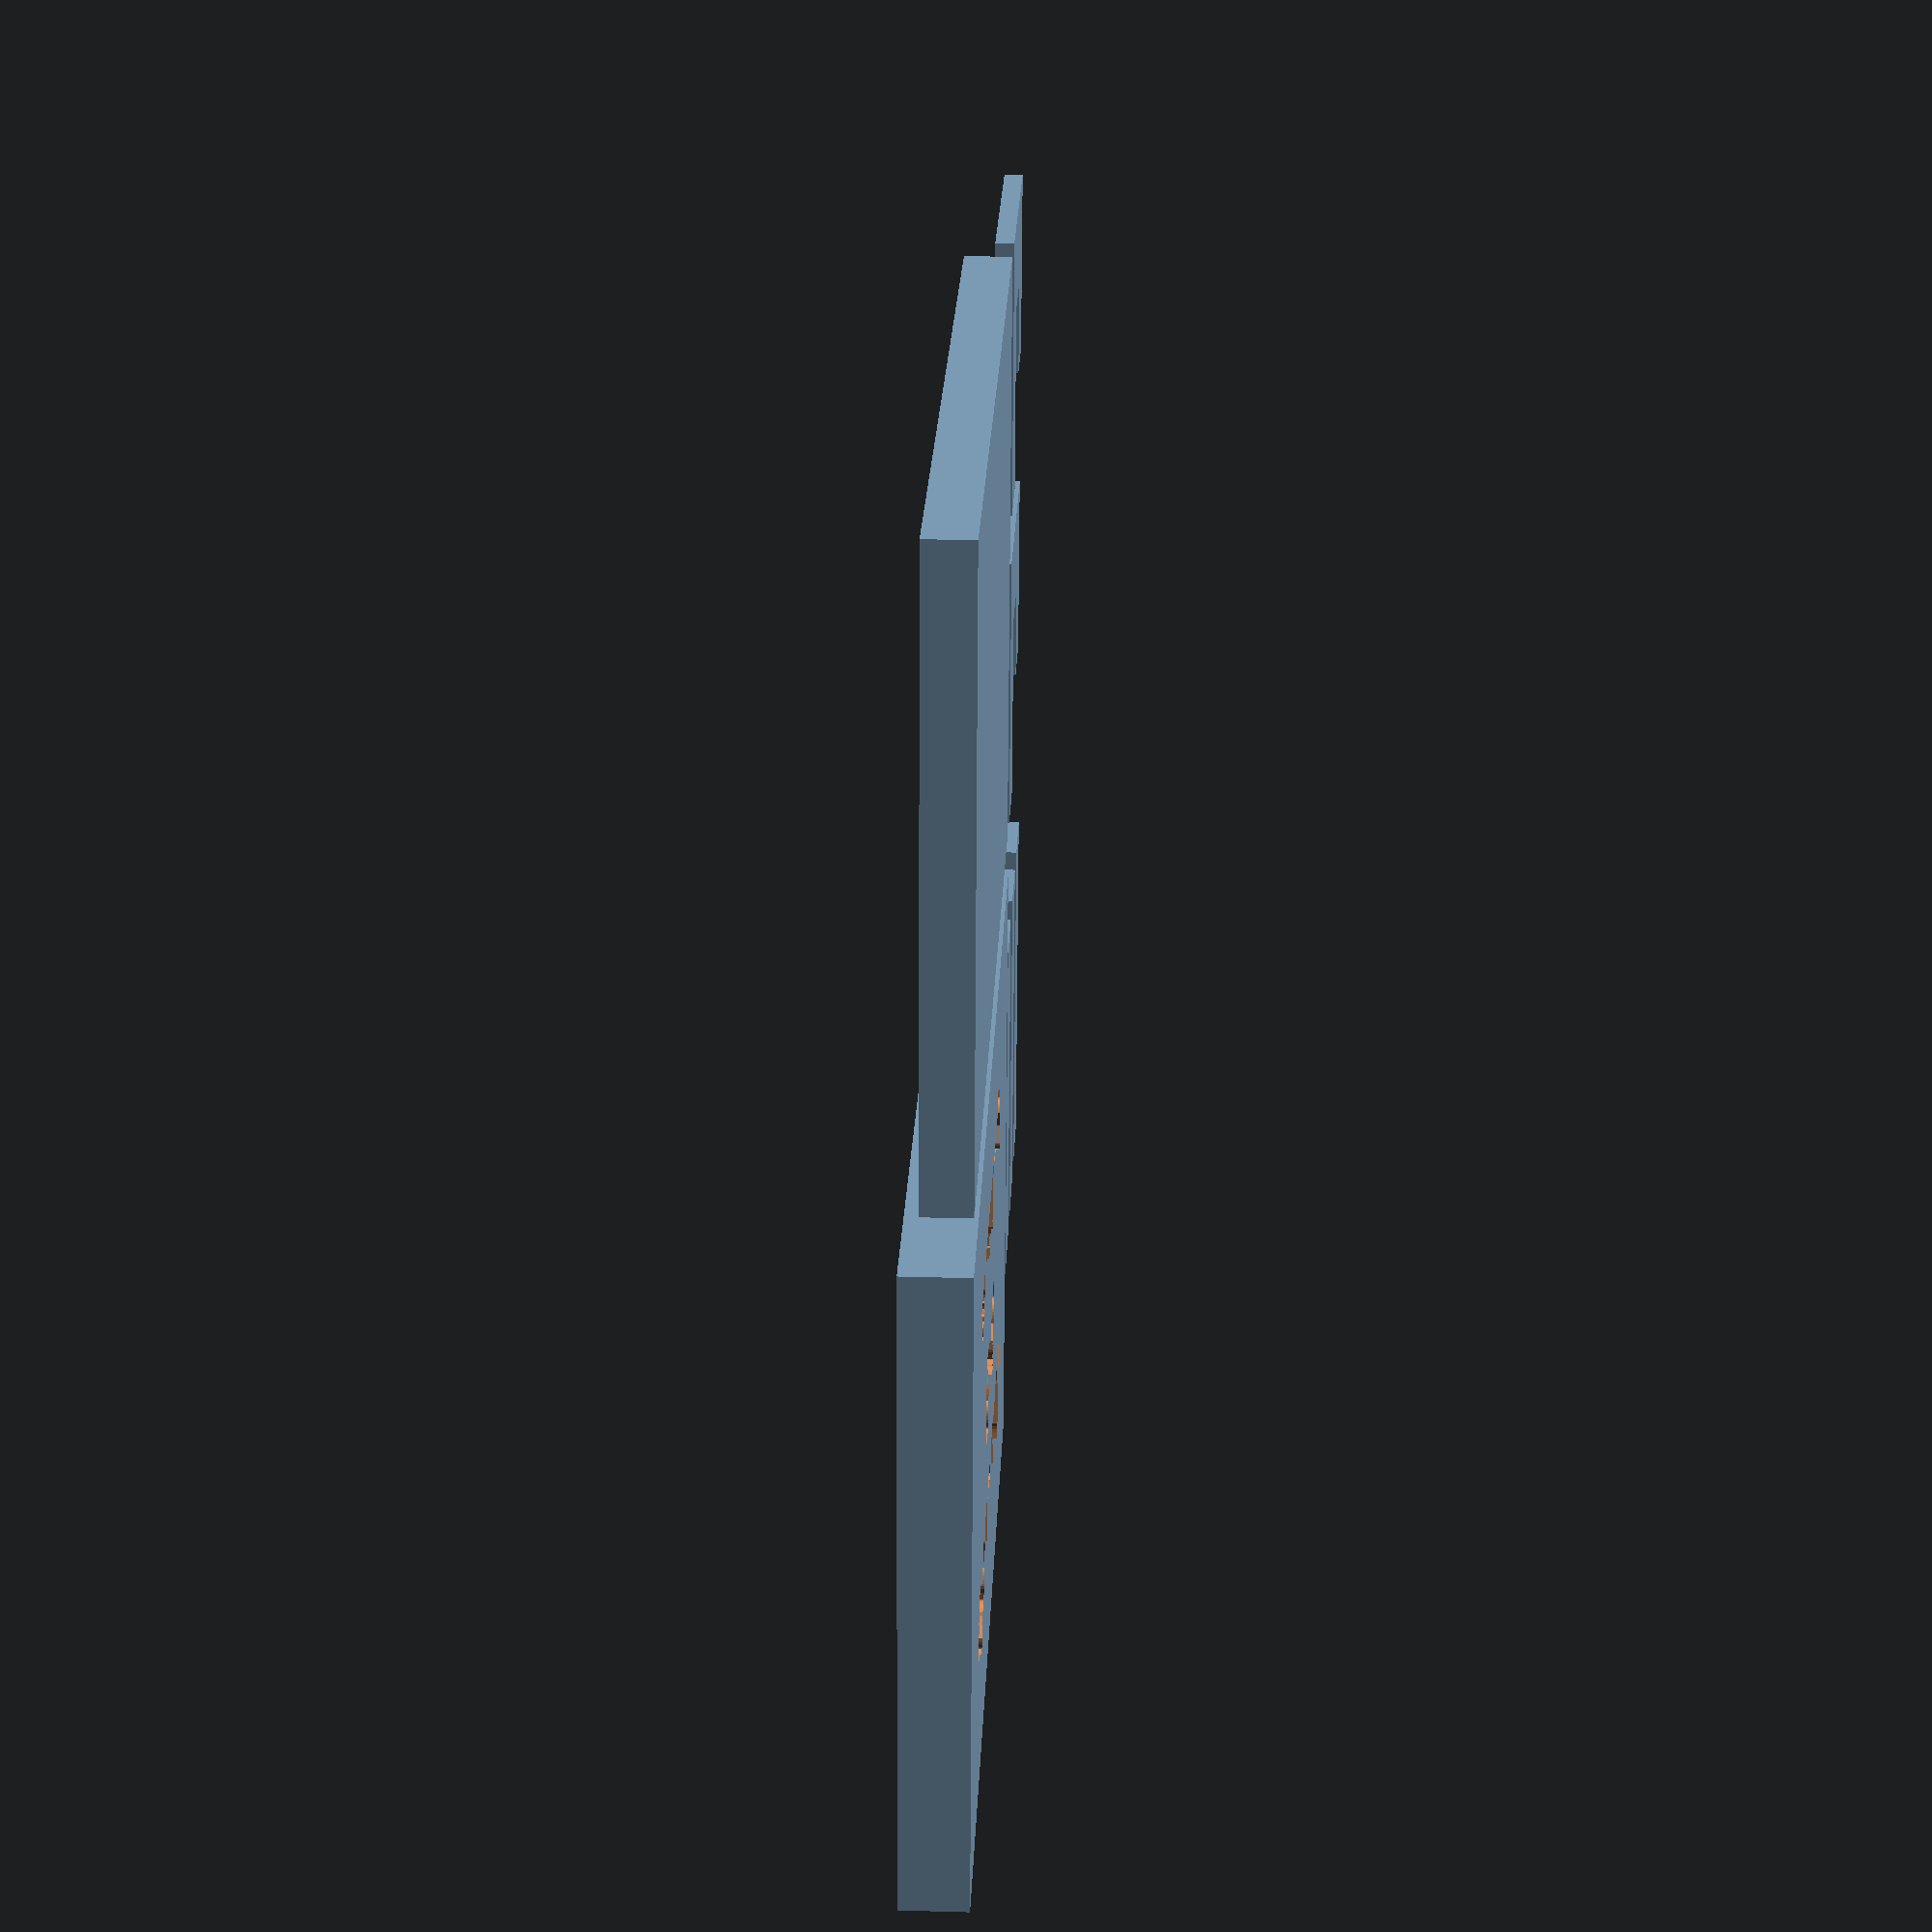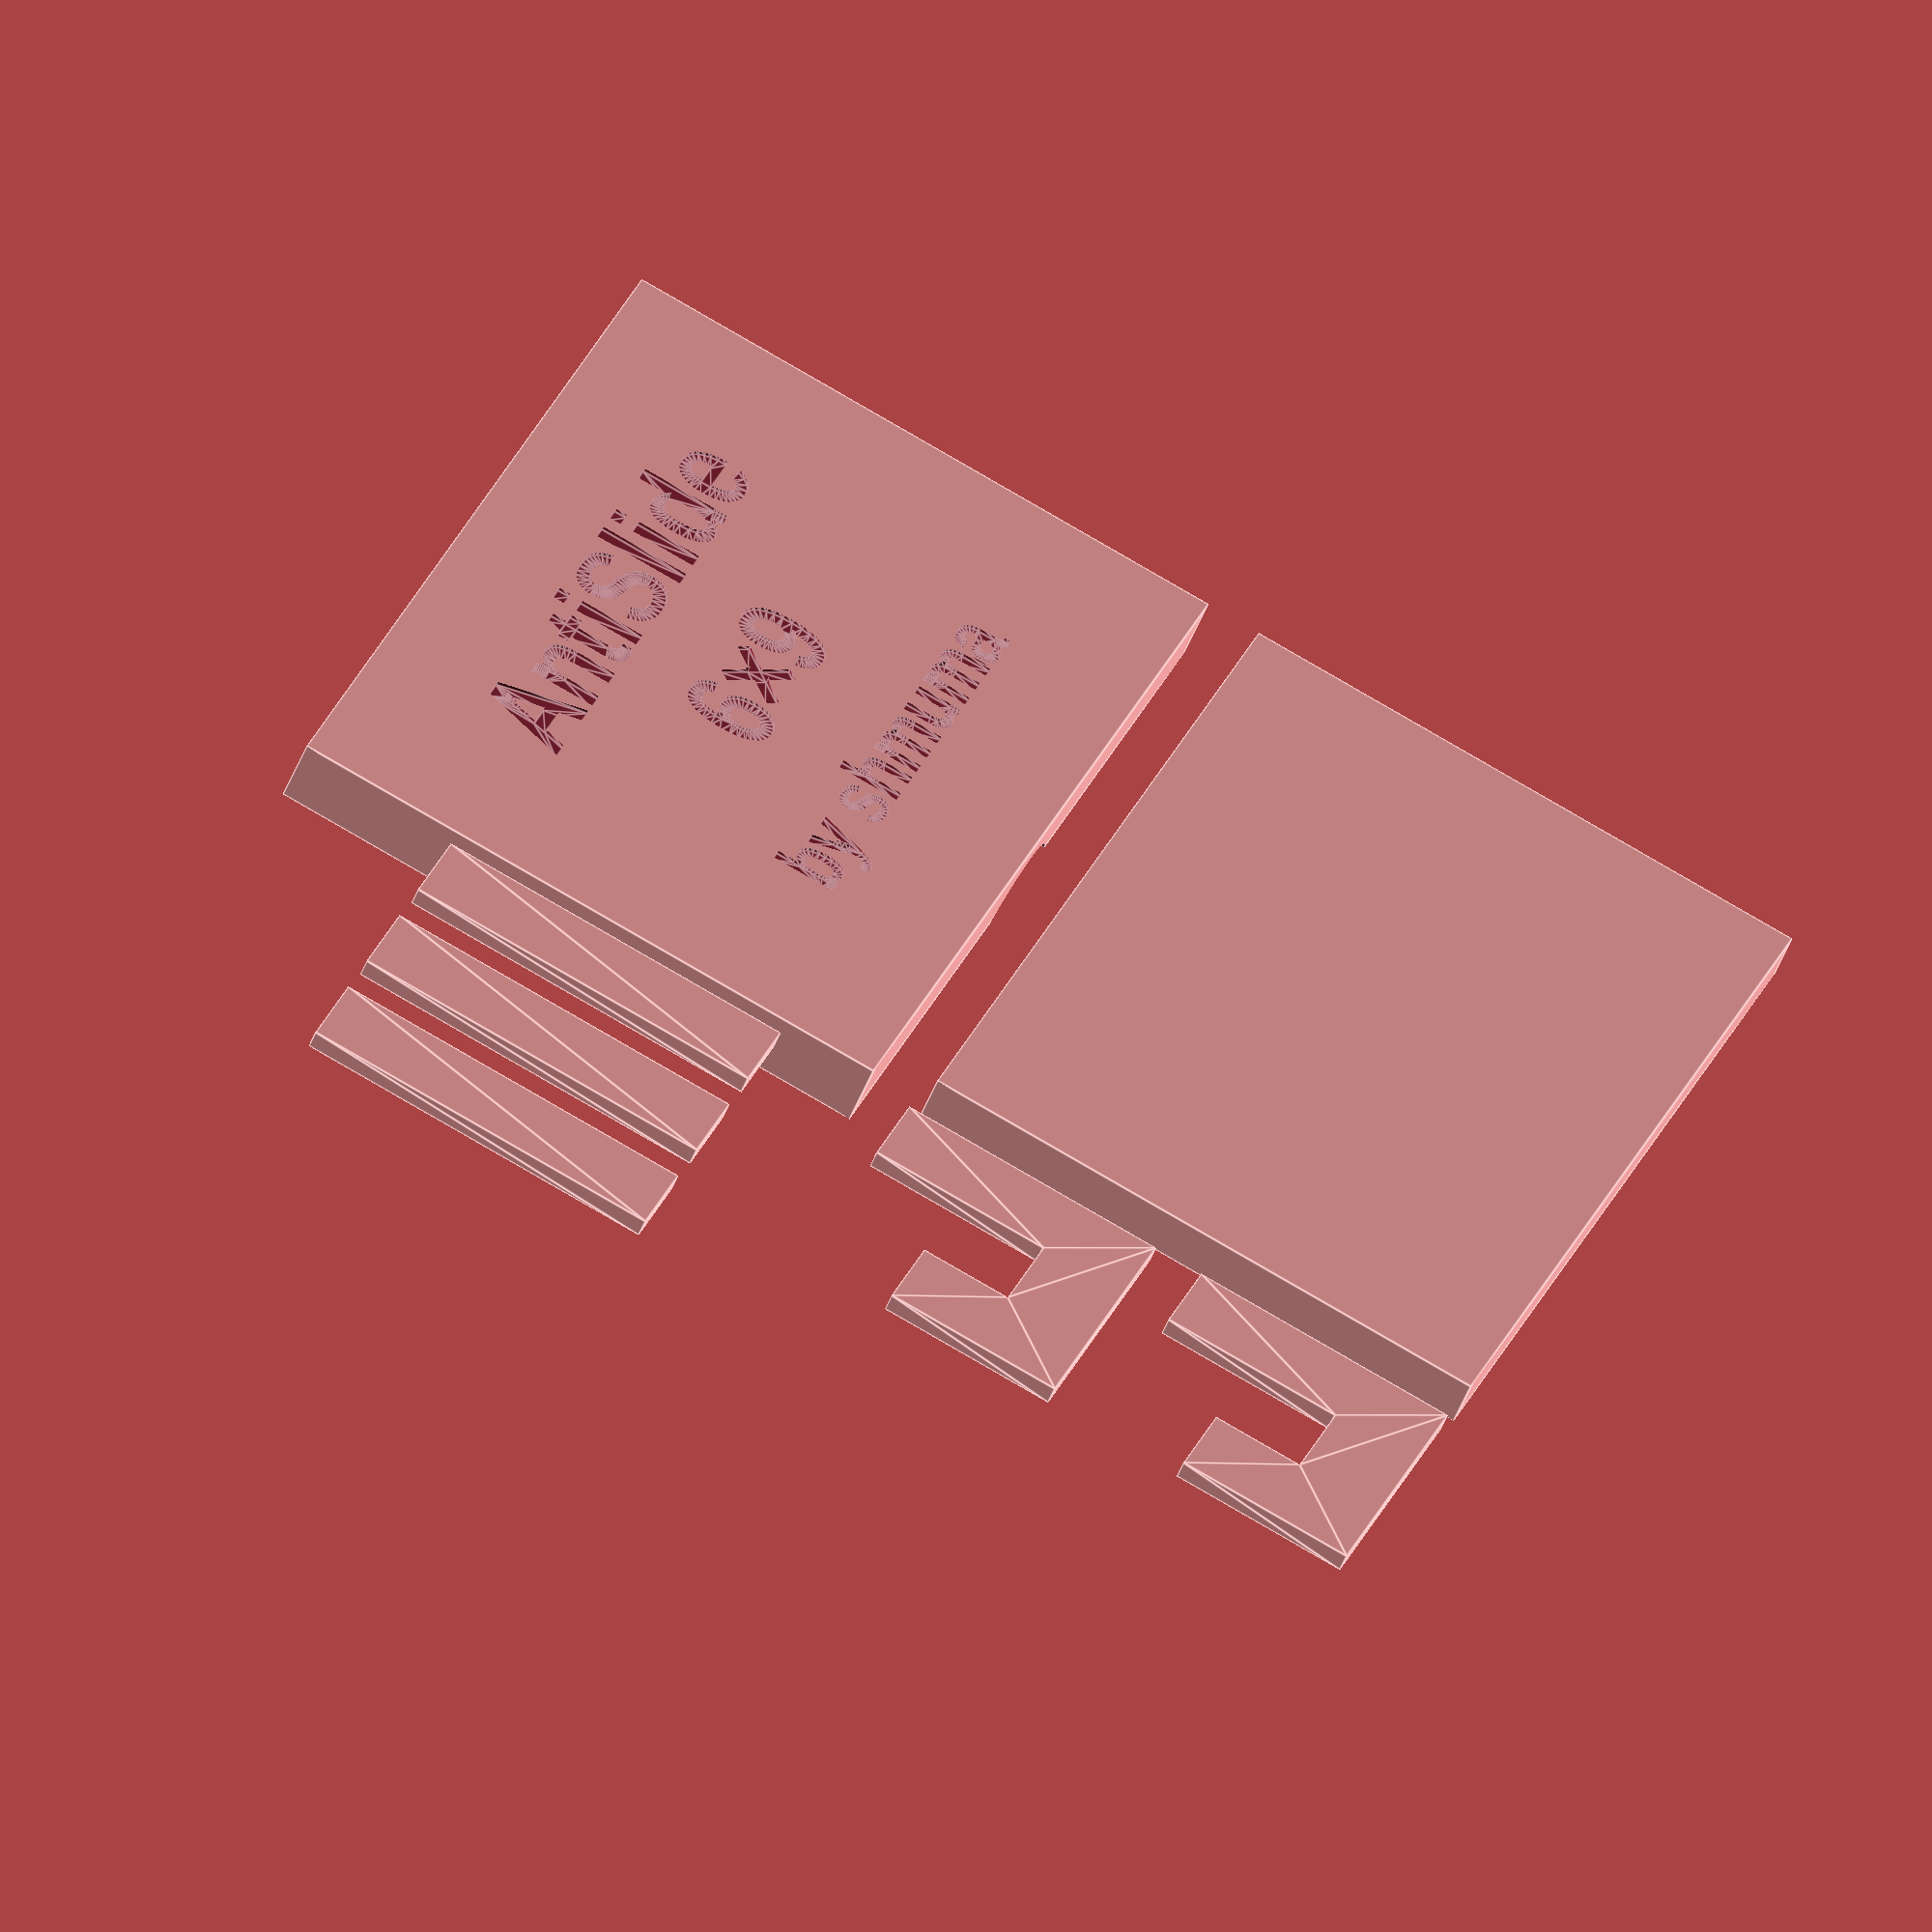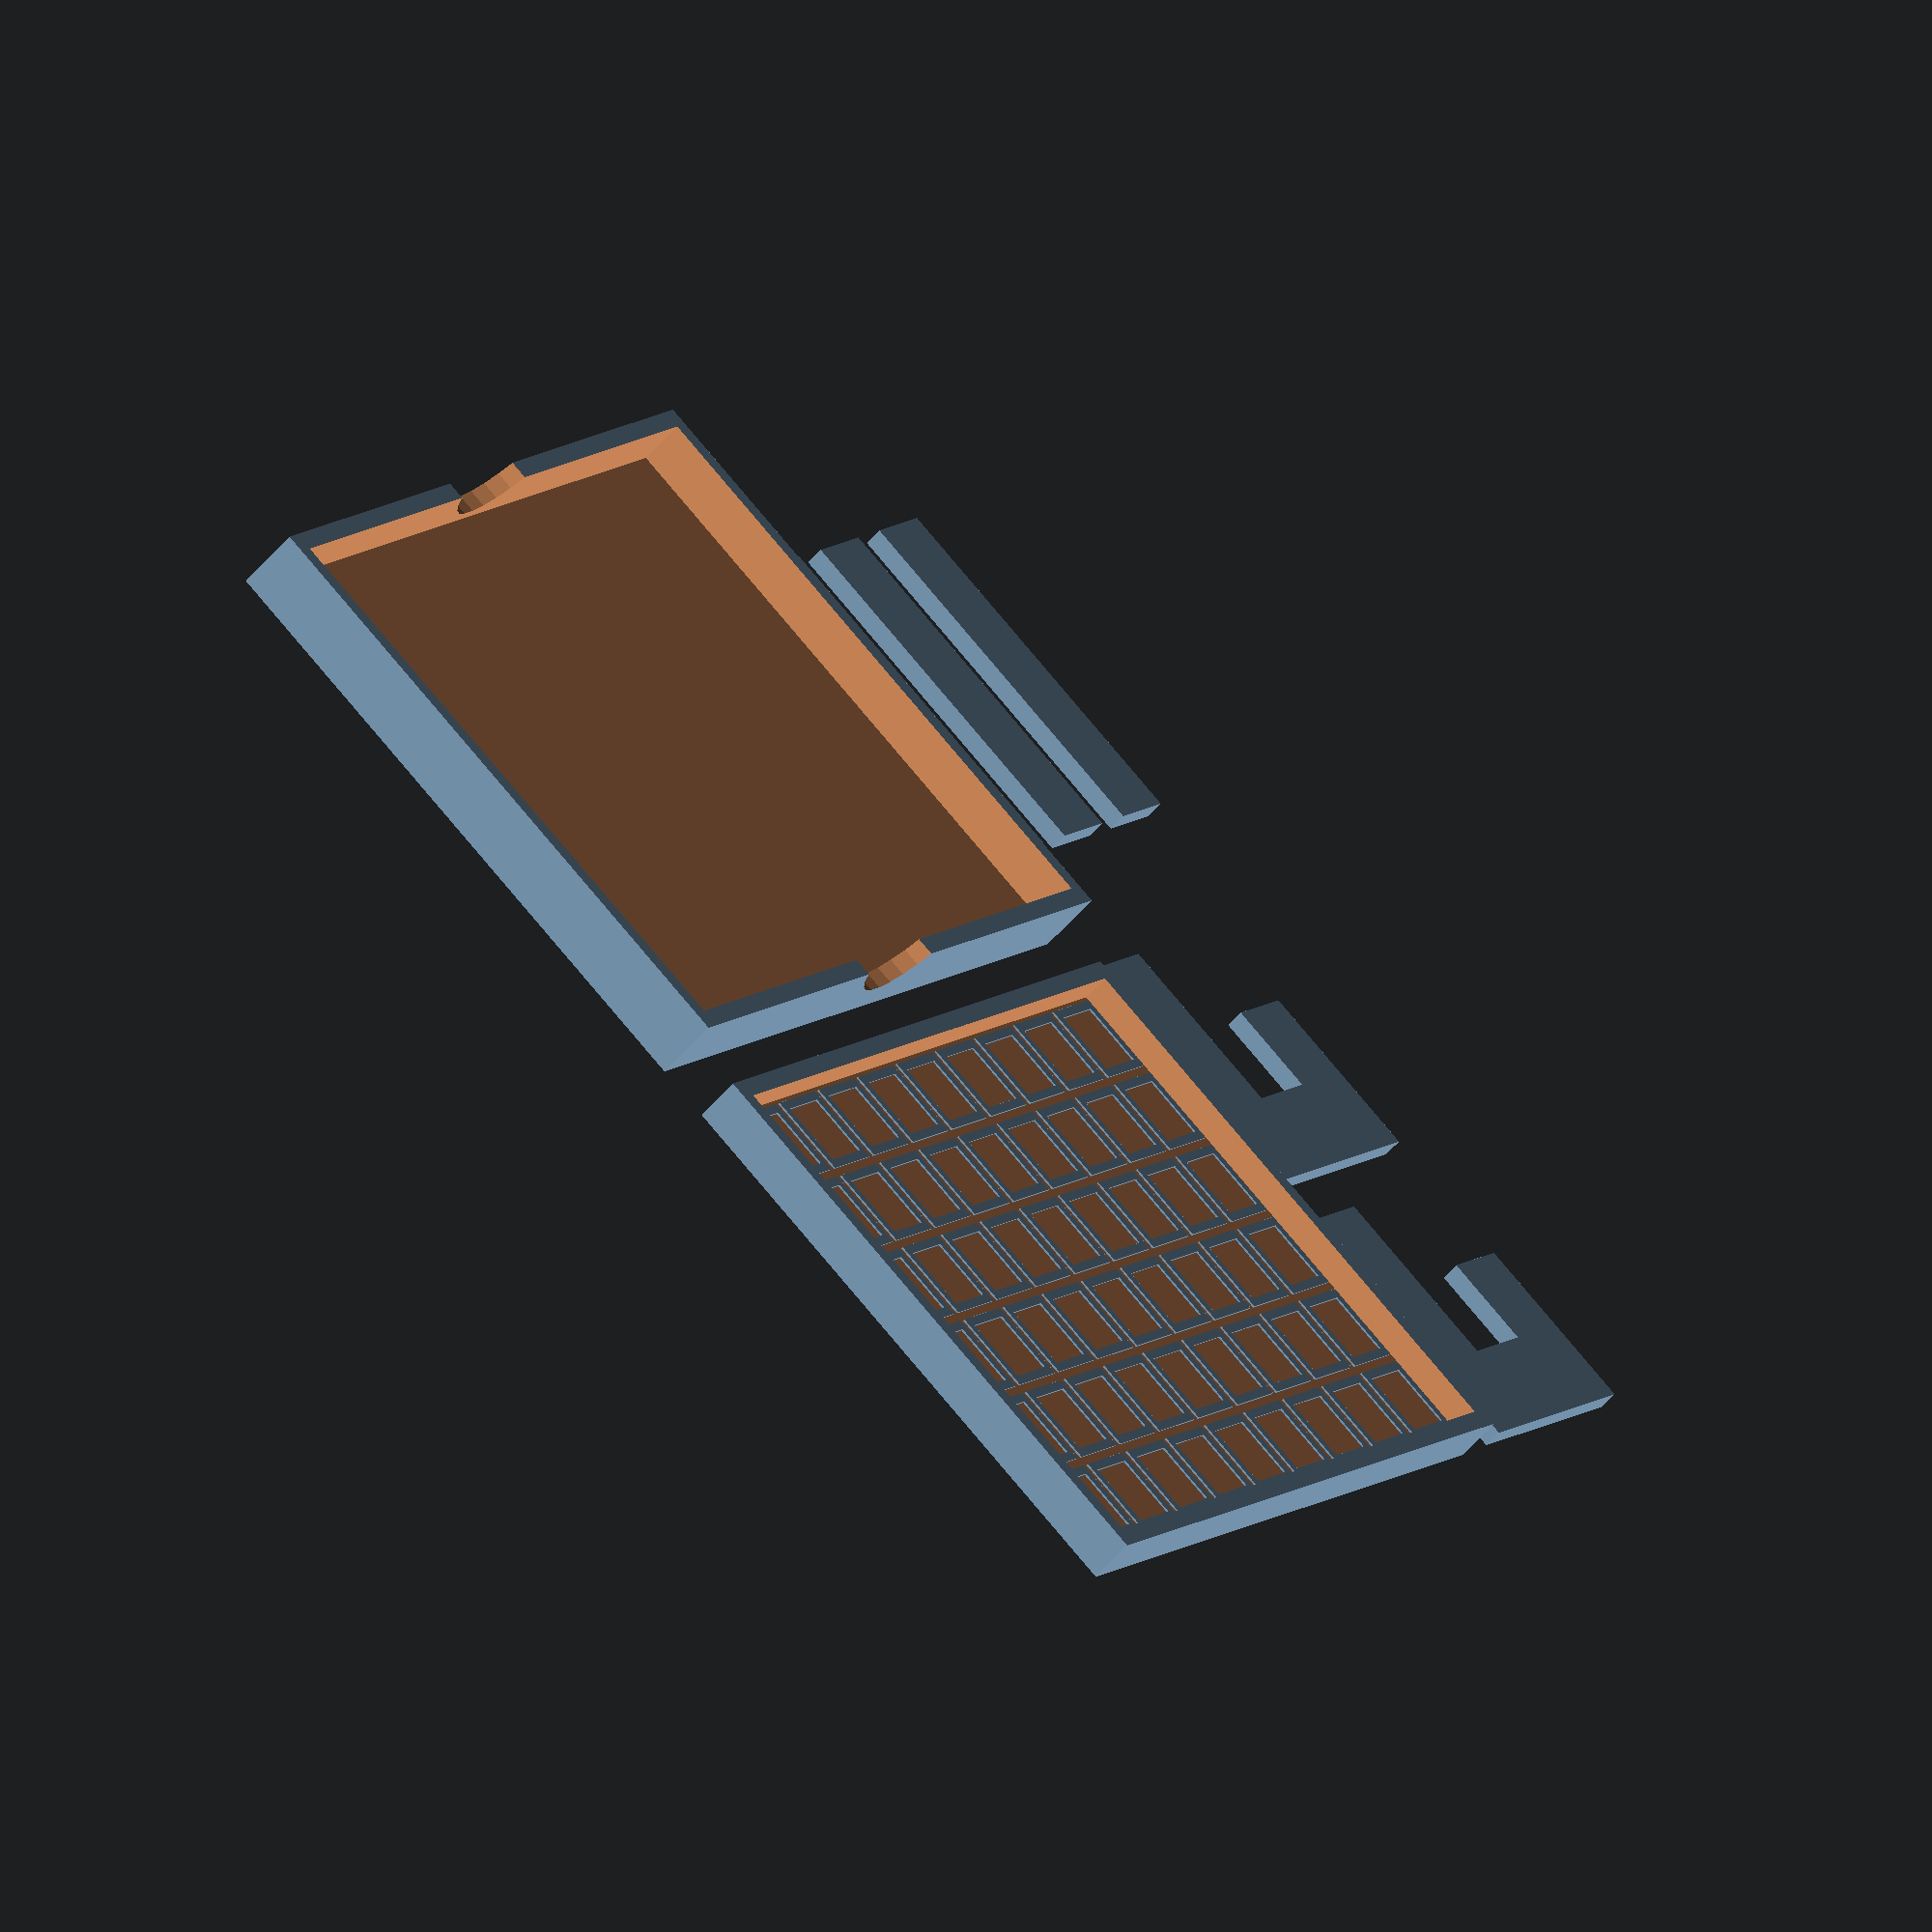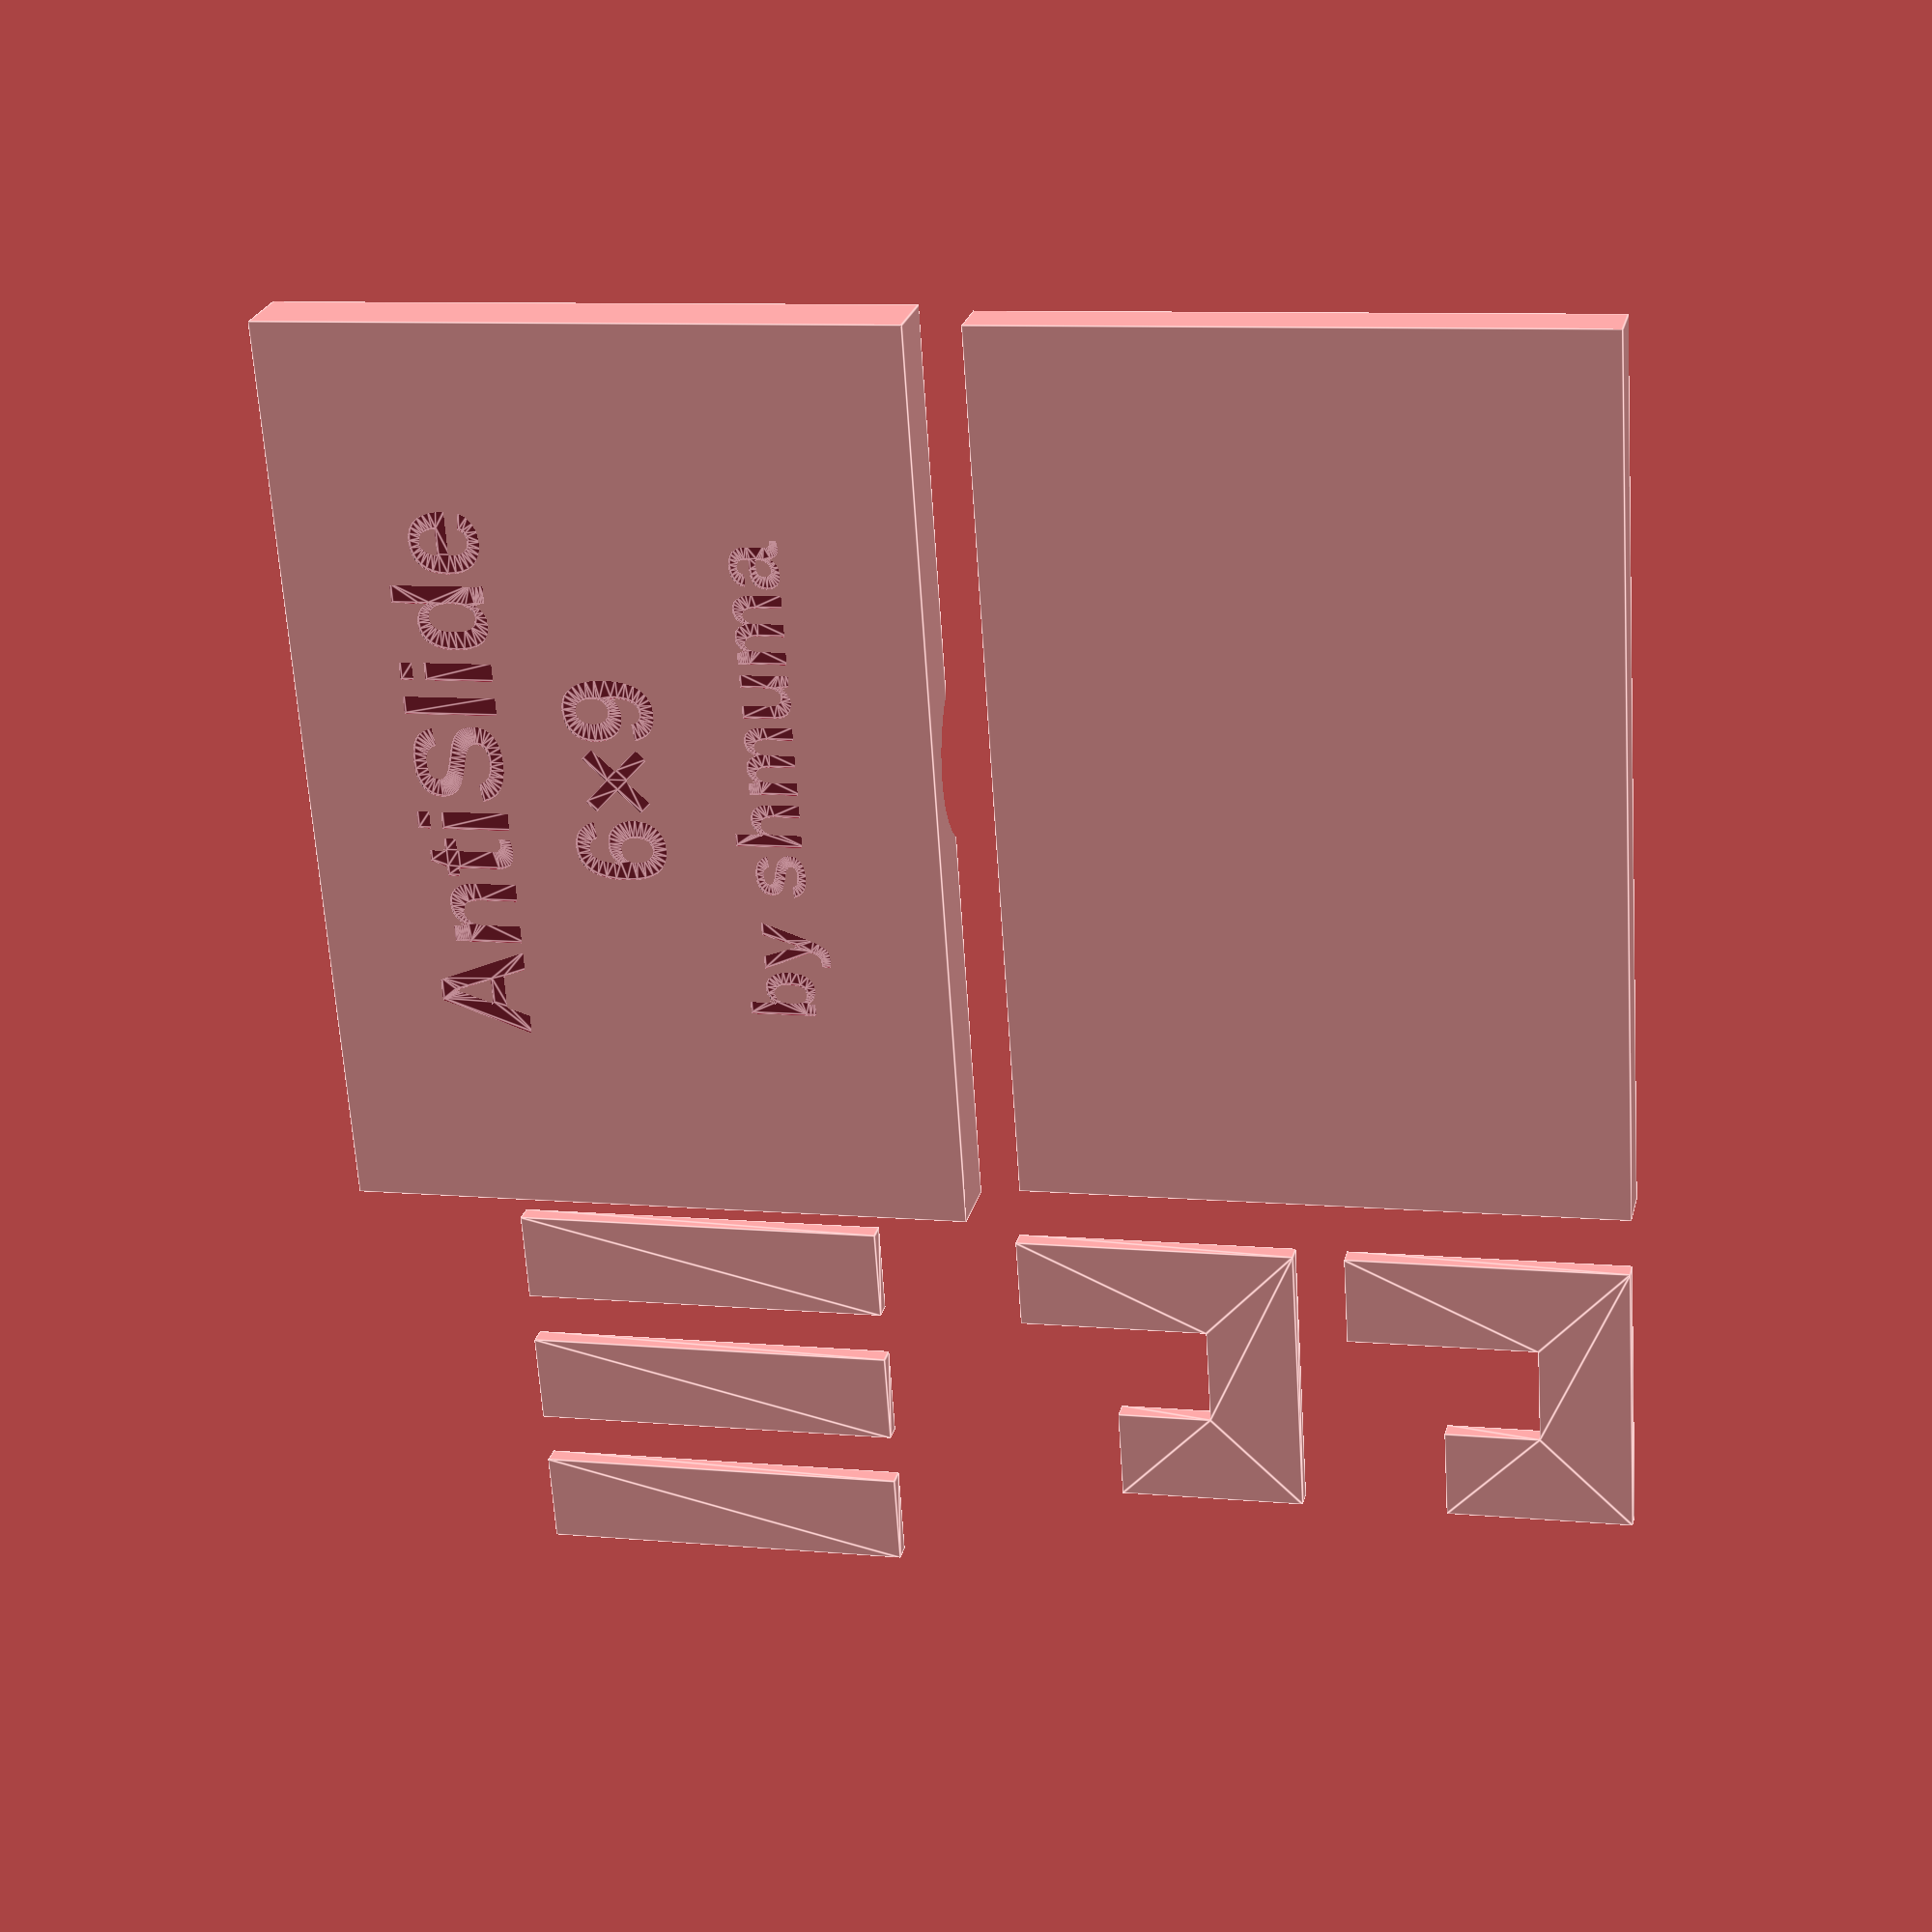
<openscad>
// Slide puzzle - need to place 5 pieces in the field in a way 
// that no one could slide sideways
// There are four levels with field of size 6x6, 6x7, 6x8 and 6x9

// Tunable params
FIELD_ROWS = 6;  
FIELD_COLS = 9;             // change to 7, 8 or 9 for athother levels

CELL_SIZE = 10;             // size of one cell in mm
CELL_THICK = 2;             // thickness of cell in mm
FIELD_BORDER = 2;           // border around the field in mm
FIELD_BORDER_EXTRA = 1;     // extra thickness of field
FIELD_FLOOR_THICK = 2;      // thickness of field's floor
FIELD_LINE_THICK = 1;       // thickness of grid lines
FIELD_LINE_DEPTH = 0.2;
TEXT_DEPTH = 0.4;

PIECES_OFFSET = 0.2;        // decrease pieces sizes to prevent PLA flatten (probably my printer is not properly calibrated)

// objects to make
MAKE_FIELD = true;          // build a field
MAKE_COVER = true;          // build a cover
MAKE_HEXA_PIECES = true;    // build two hexamino pieces
MAKE_TETR_PIECES = true;    // build three tetramino pieces

// end of tunables

module field_base() {
    difference() {
        cube([
            FIELD_COLS * CELL_SIZE + 2*FIELD_BORDER,
            FIELD_ROWS * CELL_SIZE + 2*FIELD_BORDER,
            FIELD_FLOOR_THICK + CELL_THICK + FIELD_BORDER_EXTRA
        ]);
        translate([FIELD_BORDER, FIELD_BORDER, FIELD_FLOOR_THICK])
        cube([
            FIELD_COLS * CELL_SIZE,
            FIELD_ROWS * CELL_SIZE,
            CELL_THICK + FIELD_BORDER_EXTRA + 1
        ]);
    }    
}

module cover_base() {
    h_center = (FIELD_COLS * CELL_SIZE + 4*FIELD_BORDER)/2;   
    
    difference() {
        cube([
            FIELD_COLS * CELL_SIZE + 4*FIELD_BORDER,
            FIELD_ROWS * CELL_SIZE + 4*FIELD_BORDER,
            FIELD_FLOOR_THICK*2 + CELL_THICK + FIELD_BORDER_EXTRA
        ]);
        translate([FIELD_BORDER, FIELD_BORDER, FIELD_FLOOR_THICK])
        cube([
            FIELD_COLS * CELL_SIZE + 2*FIELD_BORDER,
            FIELD_ROWS * CELL_SIZE + 2*FIELD_BORDER,
            CELL_THICK+FIELD_FLOOR_THICK+FIELD_BORDER_EXTRA+1
        ]);

        translate([h_center, FIELD_BORDER*3/2, 13])
        rotate([90, 0, 0])
        cylinder(h=FIELD_BORDER*2, r=10);

        translate([h_center, FIELD_BORDER*9/2 + FIELD_ROWS * CELL_SIZE, 13])
        rotate([90, 0, 0])
        cylinder(h=FIELD_BORDER*2, r=10);
    }
}



module field_vline(i) {
    thick = FIELD_LINE_THICK/2;
    translate([FIELD_BORDER, FIELD_BORDER, FIELD_FLOOR_THICK-FIELD_LINE_DEPTH]) {
        if (i < FIELD_ROWS) {
            translate([CELL_SIZE*i, 0, 0])
            cube([thick, FIELD_ROWS*CELL_SIZE, FIELD_LINE_DEPTH*2]);
        }
        if (i > 0) {
            translate([CELL_SIZE*i - thick, 0, 0])
            cube([thick, FIELD_ROWS*CELL_SIZE, FIELD_LINE_DEPTH*2]);
        }
    }
}

module field_hline(i) {
    thick = FIELD_LINE_THICK/2;
    translate([FIELD_BORDER, FIELD_BORDER, FIELD_FLOOR_THICK-FIELD_LINE_DEPTH]) {
        if (i < FIELD_COLS) {
            translate([0, CELL_SIZE*i, 0])
            cube([FIELD_COLS*CELL_SIZE, thick, FIELD_LINE_DEPTH*2]);
        }
        if (i > 0) {
            translate([0, CELL_SIZE*i - thick, 0])
            cube([FIELD_COLS*CELL_SIZE, thick, FIELD_LINE_DEPTH*2]);
        }
    }
}


module make_field_cell() {
    linear_extrude(FIELD_LINE_DEPTH) 
    difference() {
        square(CELL_SIZE - FIELD_LINE_THICK);
        translate([FIELD_LINE_THICK, FIELD_LINE_THICK, 0])
        square(CELL_SIZE - FIELD_LINE_THICK*3);
    }
}


module make_field() {
    union() {
        field_base();
        translate([FIELD_BORDER + FIELD_LINE_THICK/2, FIELD_BORDER + FIELD_LINE_THICK/2, FIELD_FLOOR_THICK]) 
        for (i = [0:FIELD_COLS-1])
            for (j = [0:FIELD_ROWS-1]) {
                translate([i*CELL_SIZE, j*CELL_SIZE])
                    make_field_cell();
            }
        
//        for (i = [0:FIELD_COLS])
//            field_vline(i);
//        for (i = [0:FIELD_ROWS])
//            field_hline(i);
    }
}


module make_cells(offsets) {
    linear_extrude(CELL_THICK) {
        offset(delta=-PIECES_OFFSET)
        for (ofs = offsets) {
            translate([ofs[0]*CELL_SIZE, ofs[1]*CELL_SIZE, 0])
            square(CELL_SIZE);
        }
    }
}


module make_hexa() {
    make_cells([[0, 0], [1, 0], [2, 0], [0, 1], [0, 2], [2, 1]]);
}


module make_tetra() {
    make_cells([[0, 0], [0, 1], [0, 2], [0, 3]]);
}


module cover_text() {
    h_center = (FIELD_COLS * CELL_SIZE + 4*FIELD_BORDER)/2;
    v_line1 = (FIELD_ROWS * CELL_SIZE + 4*FIELD_BORDER)*3/4;
    v_line2 = (FIELD_ROWS * CELL_SIZE + 4*FIELD_BORDER)/2;
    v_line3 = (FIELD_ROWS * CELL_SIZE + 4*FIELD_BORDER)/4;
    thick = TEXT_DEPTH;
    font = "Liberation Sans:style=Bold";
    
    translate([h_center, v_line1, -thick])
    linear_extrude(thick*2)
    text("AntiSlide", halign="center", valign="center", font=font);

    translate([h_center, v_line2, -thick])
    linear_extrude(thick*2)
    text(str(FIELD_ROWS, "×", FIELD_COLS), halign="center", valign="center", font=font);
    
    translate([h_center, v_line3, -thick])
    linear_extrude(thick*2)
    text("by shmuma", 7, halign="center", valign="center", font=font);
}


module make_cover() {
    difference() {
        cover_base();
        translate([FIELD_COLS * CELL_SIZE + 4*FIELD_BORDER, 0, 0])
        mirror([1, 0, 0])
        cover_text();
    }
}


if (MAKE_FIELD) {
    make_field();
}

if (MAKE_HEXA_PIECES) {
    translate([100, 0, 0]) {
        make_hexa();
        translate([0, 35])
            make_hexa();
    }
}

if (MAKE_TETR_PIECES) {
    translate([100, 80, 0]) {
        make_tetra();
        translate([15, 0, 0])
            make_tetra();
        translate([30, 0, 0])
            make_tetra();
    }
}

if (MAKE_COVER) {
    translate([0, 70, 0])
    make_cover();
}
</openscad>
<views>
elev=150.2 azim=353.2 roll=87.7 proj=p view=solid
elev=49.8 azim=67.7 roll=159.2 proj=o view=edges
elev=239.0 azim=122.4 roll=220.8 proj=o view=solid
elev=155.2 azim=273.8 roll=346.6 proj=p view=edges
</views>
